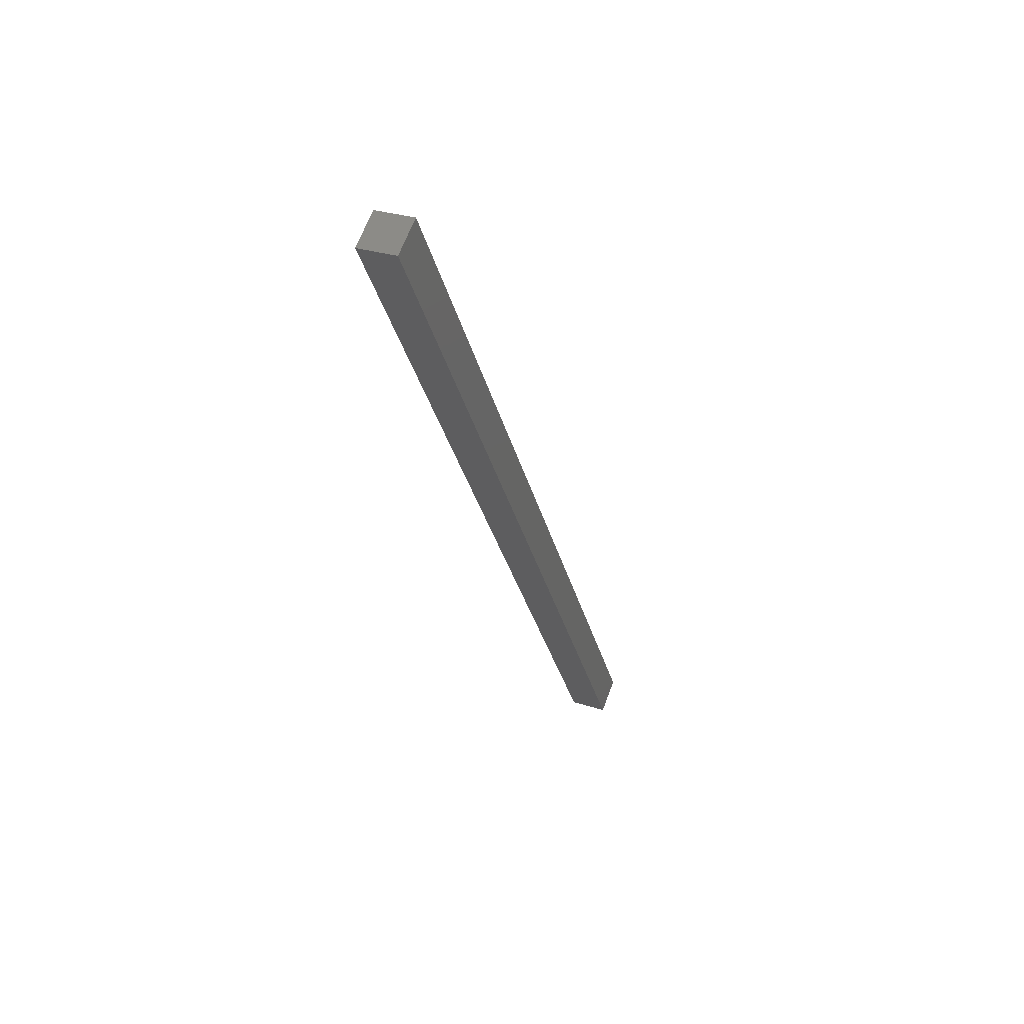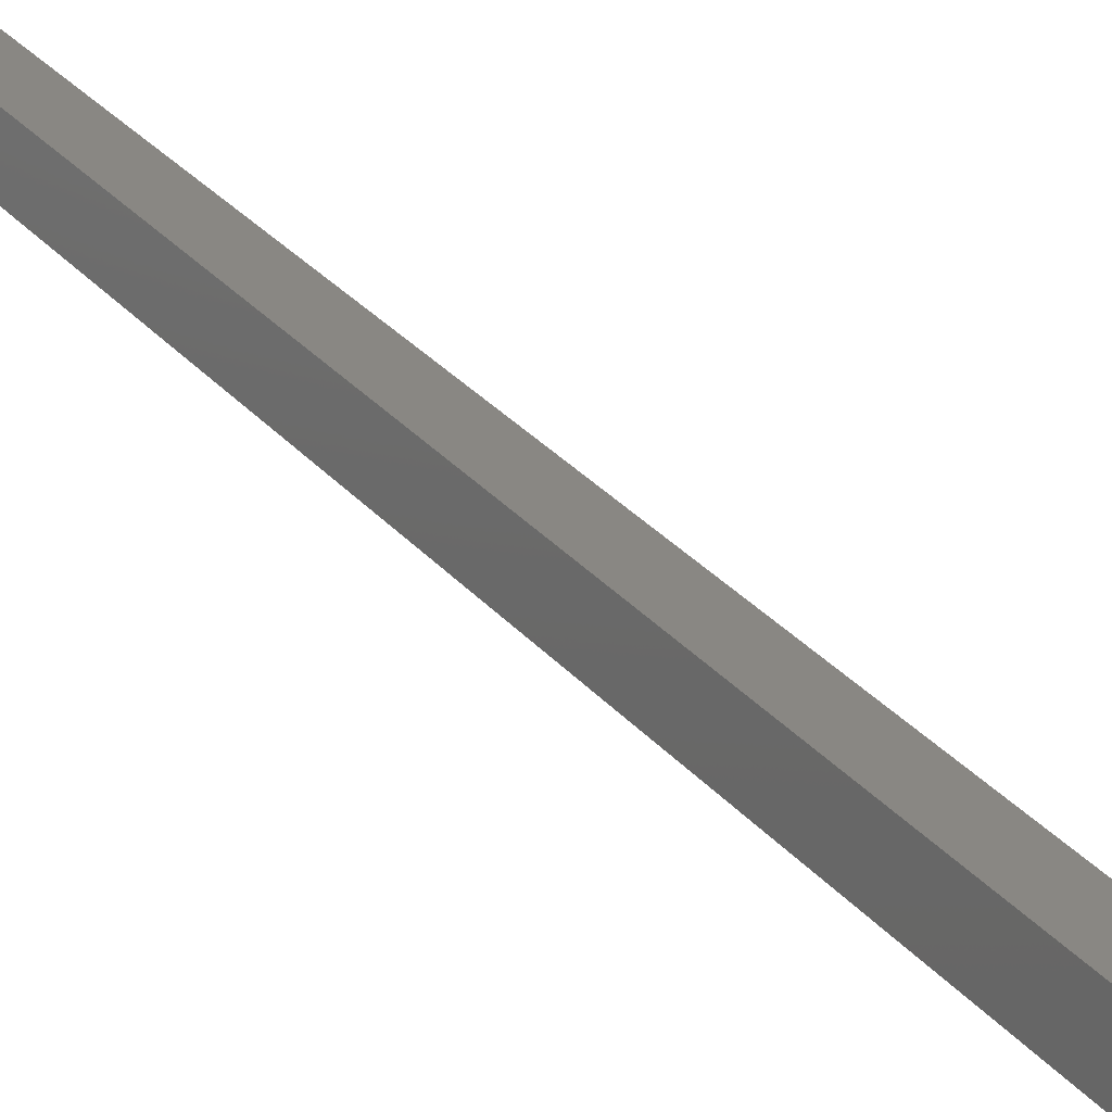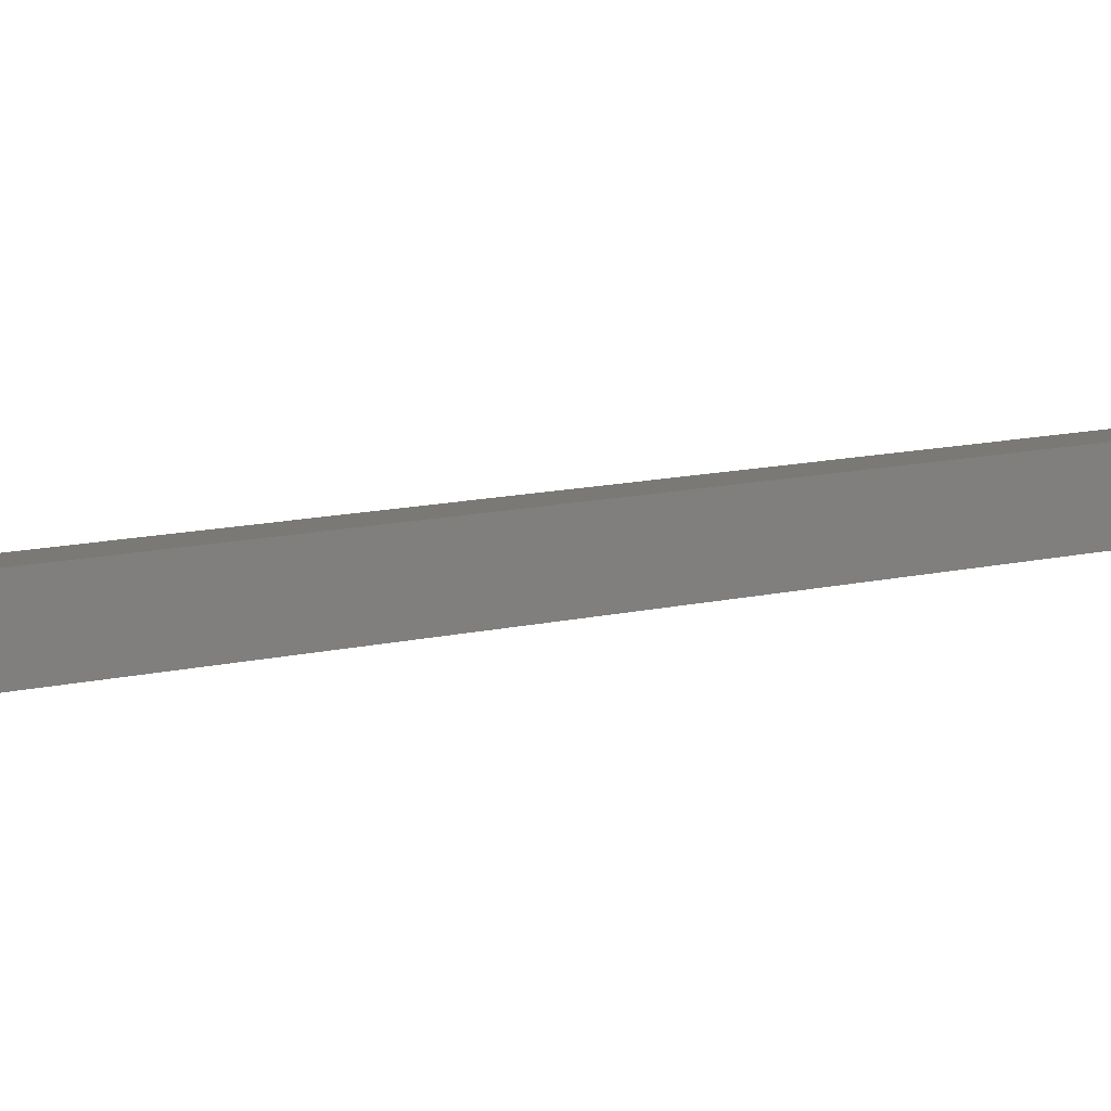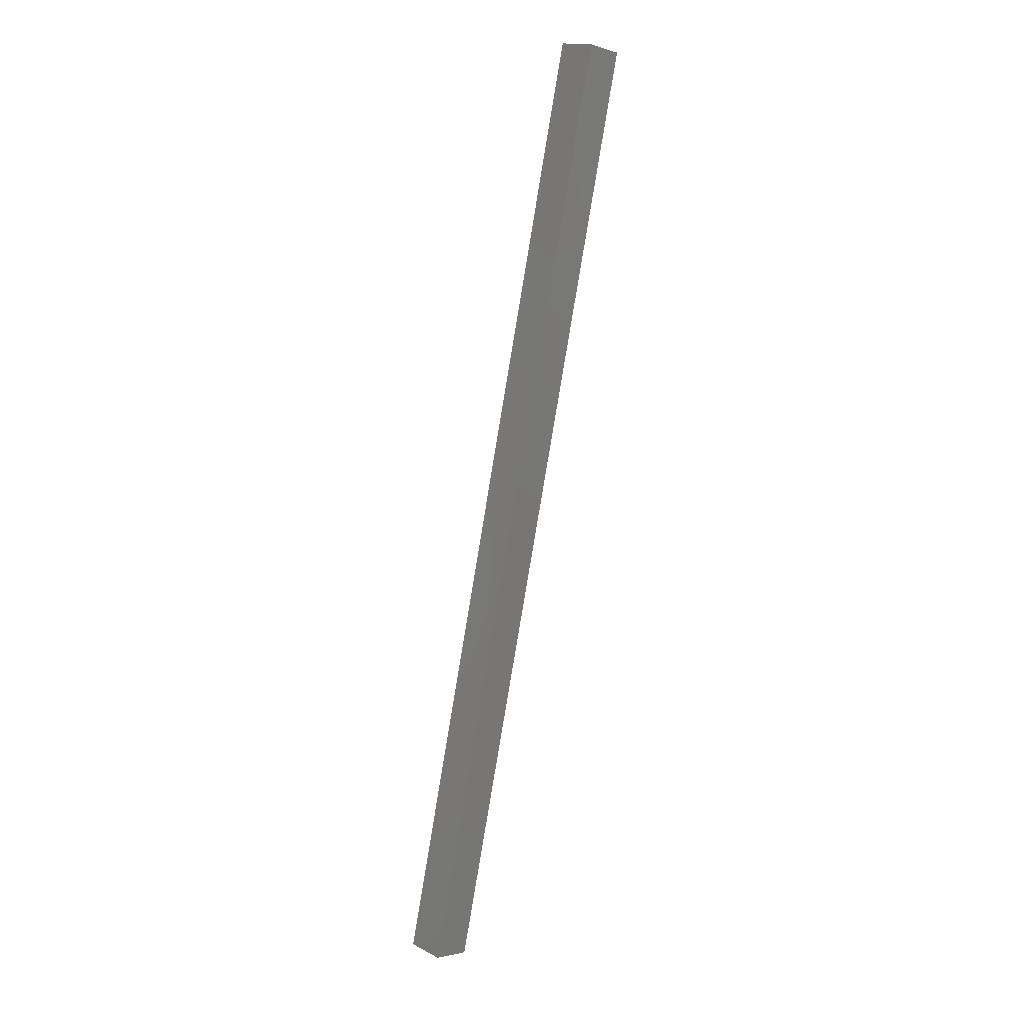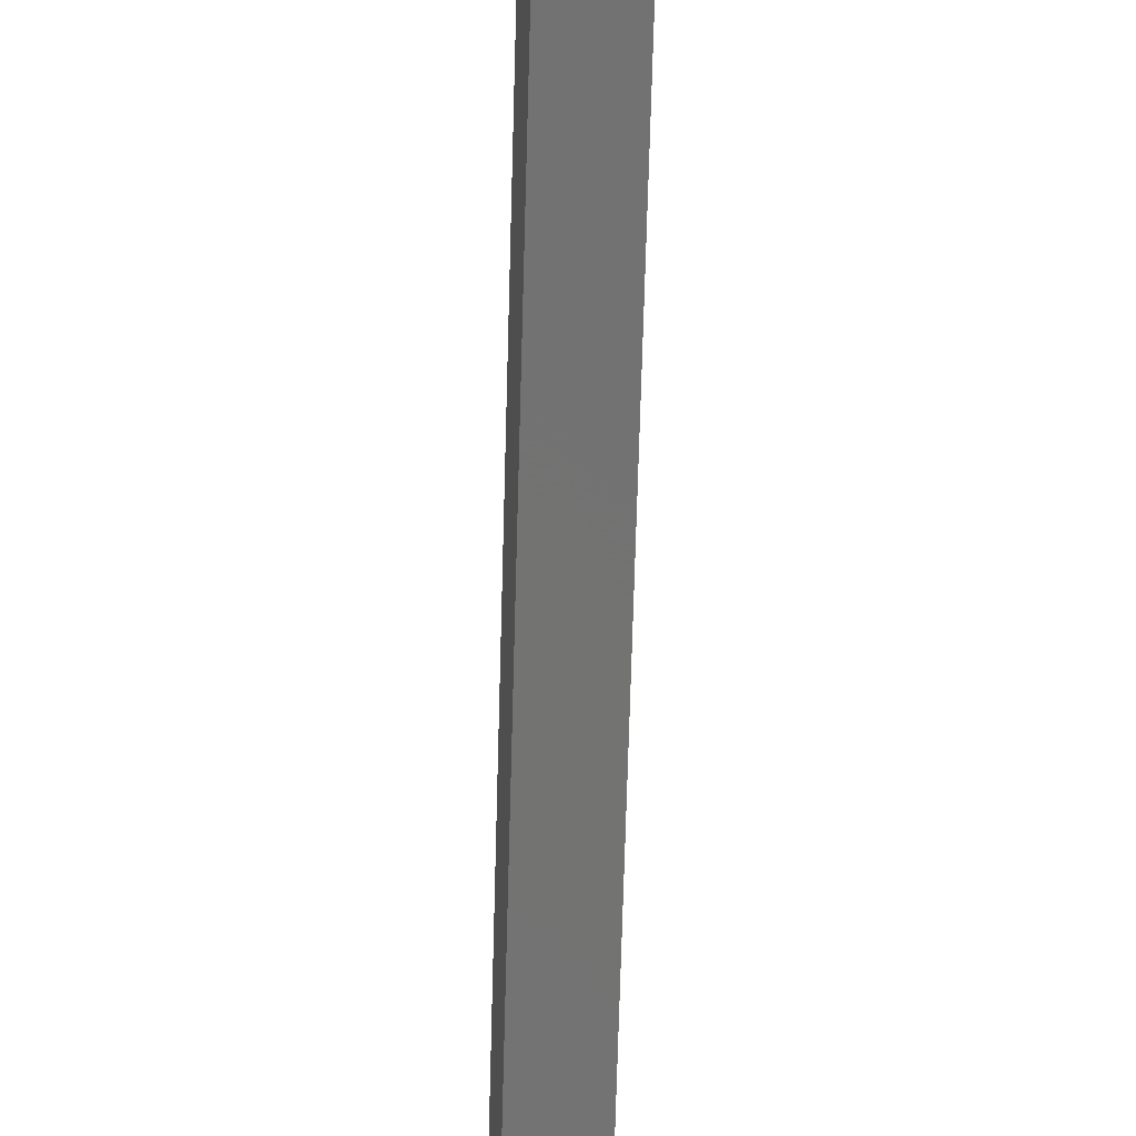
<metadata>
{"format":"stl","ext":"stl","renderer":"f3d","projection":"perspective","resolution":1024,"background":"white","views":[{"elev":65.5,"azim":-152.9,"up":"+Z"},{"elev":27.0,"azim":161.9,"up":"+Y"},{"elev":12.5,"azim":68.2,"up":"+Y"},{"elev":16.5,"azim":-37.8,"up":"+Z"},{"elev":-63.2,"azim":11.7,"up":"+Y"}]}
</metadata>
<code>
# stl→obj: 8 verts, 12 faces
v 8854 1320 5199
v 8851 1345 5199
v 8993 1336 5791
v 8990 1361 5791
v 8830 1317 5205
v 8969 1333 5796
v 8827 1342 5205
v 8966 1358 5796
f 1 2 3
f 3 2 4
f 5 1 6
f 6 1 3
f 7 2 5
f 5 2 1
f 7 8 2
f 2 8 4
f 8 6 4
f 4 6 3
f 5 6 7
f 7 6 8

</code>
